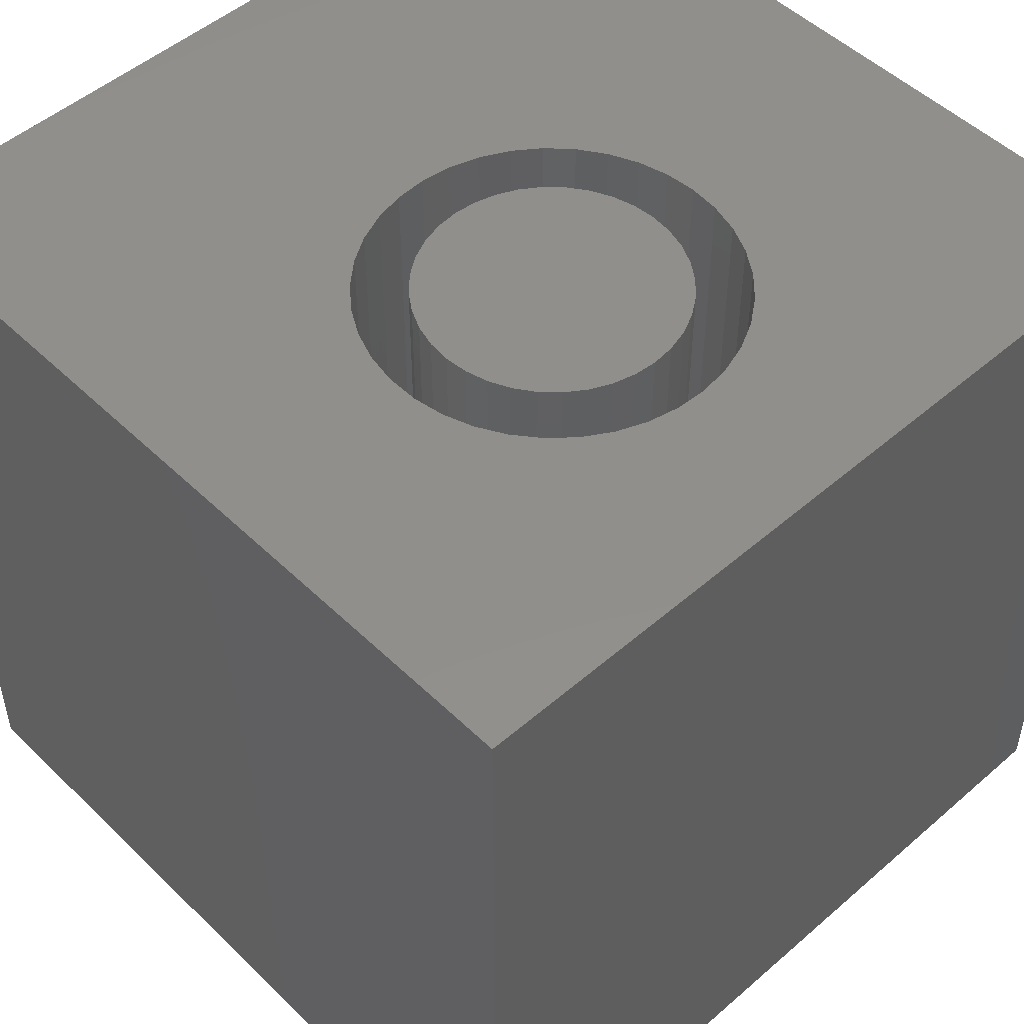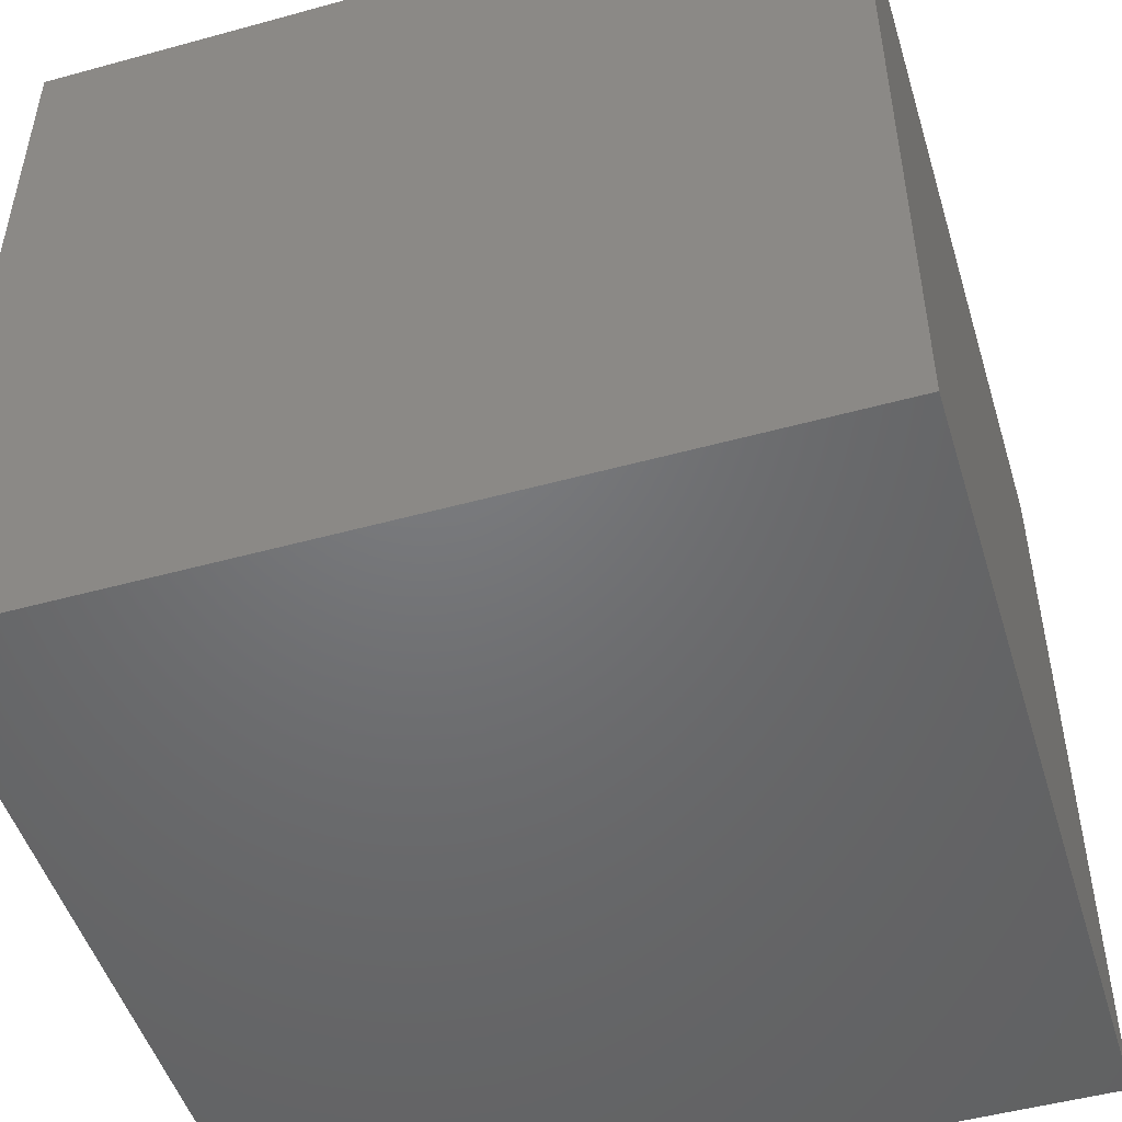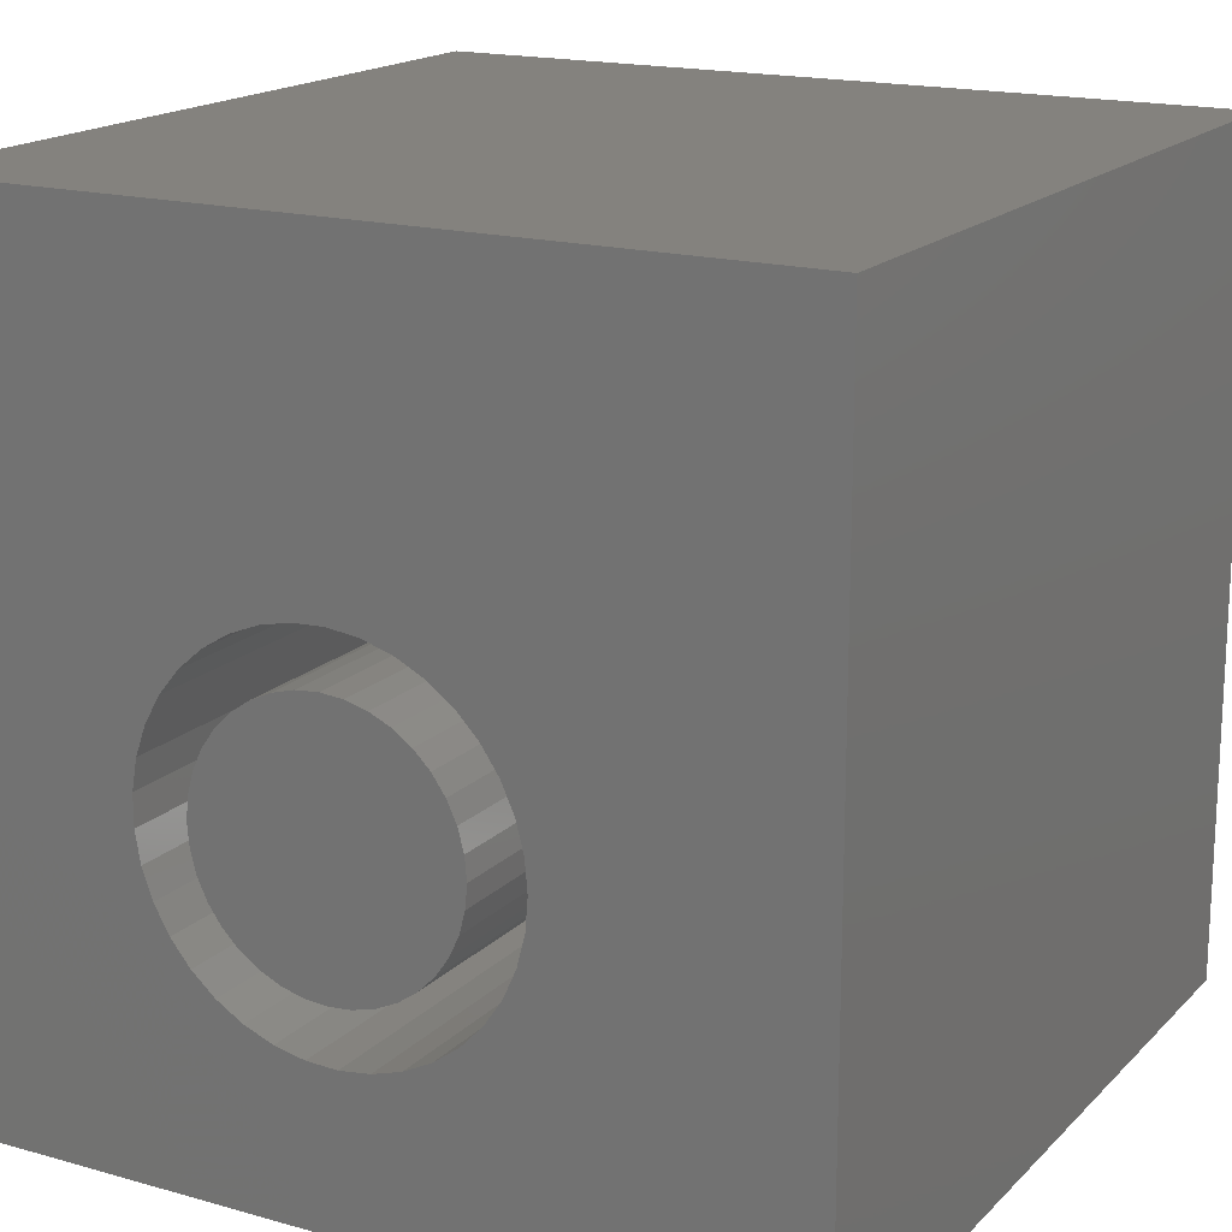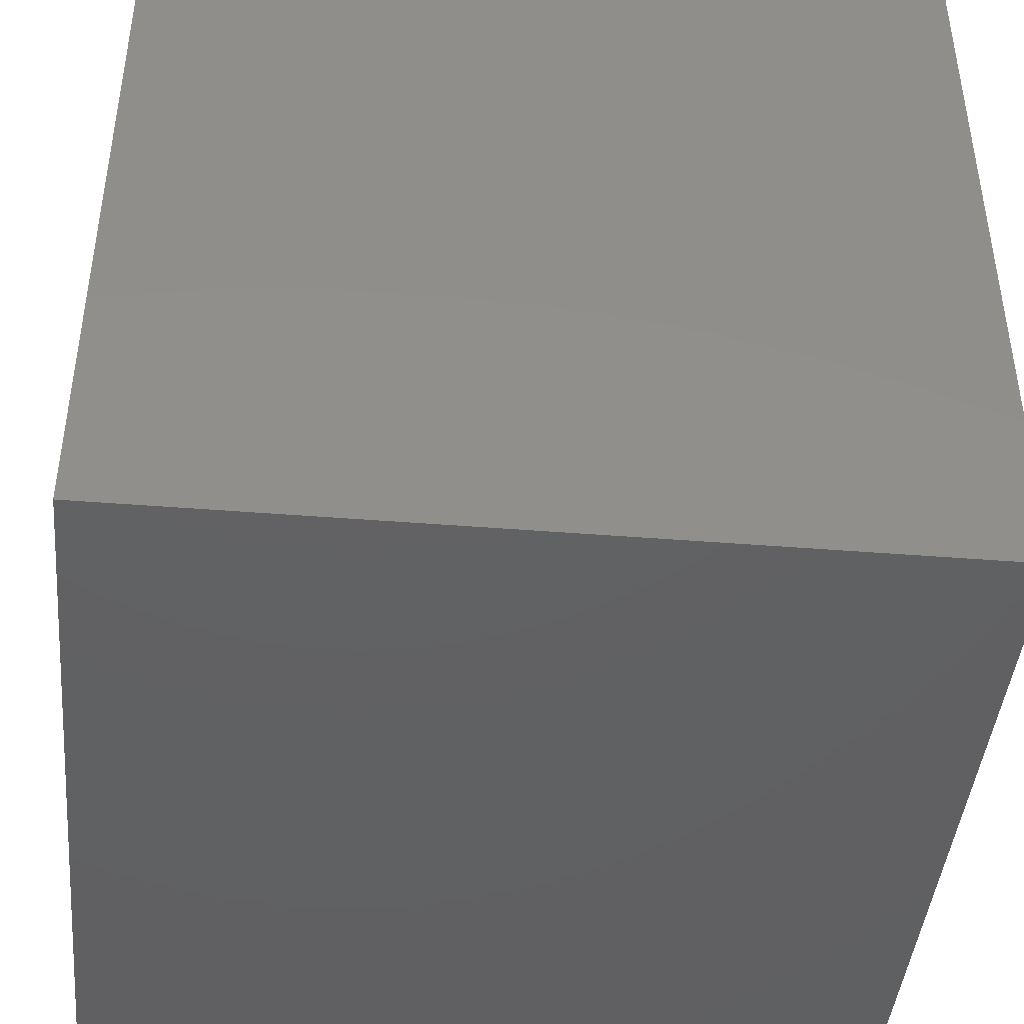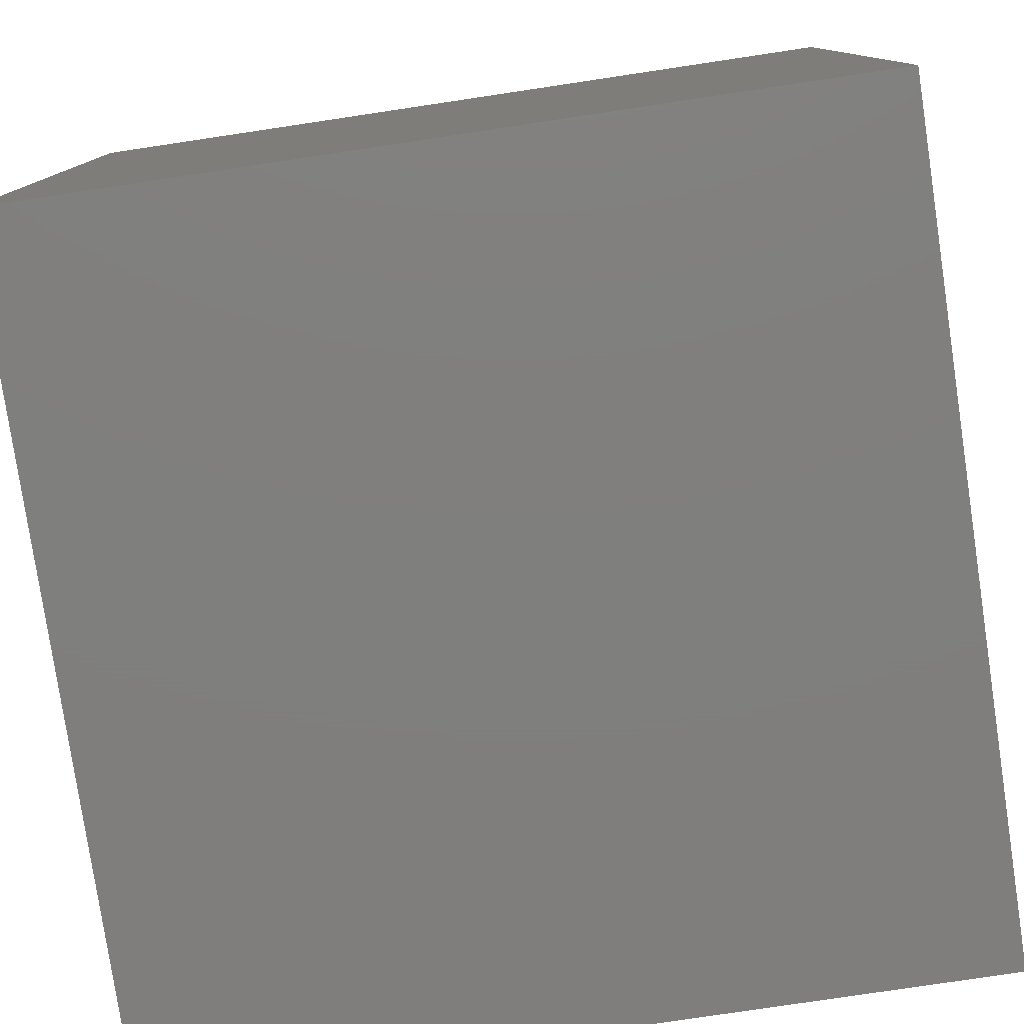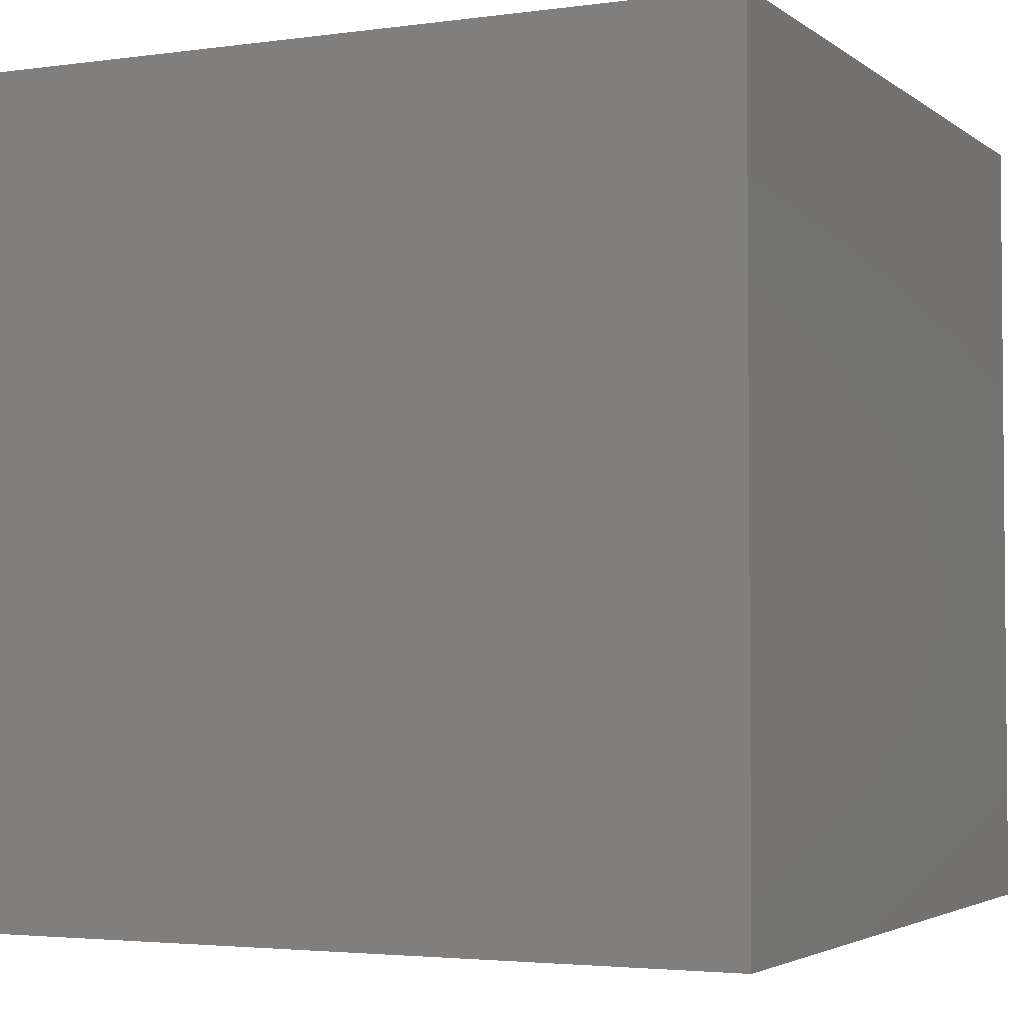
<metadata>
{"format":"stl","ext":"stl","renderer":"f3d","projection":"perspective","resolution":1024,"background":"white","views":[{"elev":50.3,"azim":-43.5,"up":"+Z"},{"elev":-49.5,"azim":-163.1,"up":"+Y"},{"elev":17.4,"azim":29.2,"up":"+Y"},{"elev":-43.5,"azim":174.6,"up":"+Y"},{"elev":-79.0,"azim":-81.5,"up":"+Y"},{"elev":-3.2,"azim":-154.8,"up":"+Z"}]}
</metadata>
<code>
# stl→obj: 154 verts, 304 faces
v 0 10 10
v 0 10 0
v 0 0 10
v 0 0 0
v 6.854 3.64 10
v 6.759 3.277 10
v 10 0 10
v 6.604 2.934 10
v 6.394 2.623 10
v 6.134 2.352 10
v 5.832 2.129 10
v 5.497 1.96 10
v 4.023 1.897 10
v 3.675 2.037 10
v 3.355 2.234 10
v 4.765 6.226 10
v 10 10 10
v 4.39 6.21 10
v 4.023 6.131 10
v 3.675 5.991 10
v 5.138 6.178 10
v 5.497 6.068 10
v 5.832 5.899 10
v 5.138 1.85 10
v 4.765 1.802 10
v 4.39 1.818 10
v 6.134 5.676 10
v 6.394 5.405 10
v 6.604 5.094 10
v 3.073 2.482 10
v 2.837 2.774 10
v 2.654 3.102 10
v 2.837 5.254 10
v 2.654 4.926 10
v 2.529 4.572 10
v 3.073 5.546 10
v 3.355 5.794 10
v 6.759 4.752 10
v 6.854 4.388 10
v 6.885 4.014 10
v 2.529 3.456 10
v 2.466 3.826 10
v 2.466 4.202 10
v 10 10 0
v 10 0 0
v 6.854 3.64 5.937
v 6.885 4.014 5.937
v 6.854 4.388 5.937
v 6.759 4.752 5.937
v 6.604 5.094 5.937
v 6.394 5.405 5.937
v 6.134 5.676 5.937
v 5.832 5.899 5.937
v 5.497 6.068 5.937
v 5.138 6.178 5.937
v 4.765 6.226 5.937
v 4.39 6.21 5.937
v 4.023 6.131 5.937
v 3.675 5.991 5.937
v 3.355 5.794 5.937
v 3.073 5.546 5.937
v 2.837 5.254 5.937
v 2.654 4.926 5.937
v 2.529 4.572 5.937
v 2.466 4.202 5.937
v 2.466 3.826 5.937
v 2.529 3.456 5.937
v 2.654 3.102 5.937
v 2.837 2.774 5.937
v 3.073 2.482 5.937
v 3.355 2.234 5.937
v 3.675 2.037 5.937
v 4.023 1.897 5.937
v 4.39 1.818 5.937
v 4.765 1.802 5.937
v 5.138 1.85 5.937
v 5.497 1.96 5.937
v 5.832 2.129 5.937
v 6.134 2.352 5.937
v 6.394 2.623 5.937
v 6.604 2.934 5.937
v 6.759 3.277 5.937
v 3.124 4.287 5.937
v 3.1 4.014 5.937
v 3.124 3.741 5.937
v 3.195 3.477 5.937
v 3.311 3.228 5.937
v 3.468 3.004 5.937
v 3.661 2.81 5.937
v 3.886 2.653 5.937
v 4.134 2.537 5.937
v 4.399 2.466 5.937
v 4.672 2.443 5.937
v 4.944 2.466 5.937
v 5.209 2.537 5.937
v 5.457 2.653 5.937
v 5.682 2.81 5.937
v 5.875 3.004 5.937
v 6.032 3.228 5.937
v 6.148 3.477 5.937
v 6.219 3.741 5.937
v 6.243 4.014 5.937
v 6.219 4.287 5.937
v 6.148 4.552 5.937
v 6.032 4.8 5.937
v 5.875 5.024 5.937
v 5.682 5.218 5.937
v 5.457 5.375 5.937
v 5.209 5.491 5.937
v 4.944 5.562 5.937
v 4.672 5.586 5.937
v 4.399 5.562 5.937
v 4.134 5.491 5.937
v 3.886 5.375 5.937
v 3.661 5.218 5.937
v 3.468 5.024 5.937
v 3.311 4.8 5.937
v 3.195 4.552 5.937
v 6.243 4.014 10
v 6.219 3.741 10
v 6.148 3.477 10
v 6.032 3.228 10
v 5.875 3.004 10
v 5.682 2.81 10
v 5.457 2.653 10
v 5.209 2.537 10
v 4.944 2.466 10
v 4.672 2.443 10
v 4.399 2.466 10
v 4.134 2.537 10
v 3.886 2.653 10
v 3.661 2.81 10
v 3.468 3.004 10
v 3.311 3.228 10
v 3.195 3.477 10
v 3.124 3.741 10
v 3.1 4.014 10
v 3.124 4.287 10
v 3.195 4.552 10
v 3.311 4.8 10
v 3.468 5.024 10
v 3.661 5.218 10
v 3.886 5.375 10
v 4.134 5.491 10
v 4.399 5.562 10
v 4.672 5.586 10
v 4.944 5.562 10
v 5.209 5.491 10
v 5.457 5.375 10
v 5.682 5.218 10
v 5.875 5.024 10
v 6.032 4.8 10
v 6.148 4.552 10
v 6.219 4.287 10
f 1 2 3
f 3 2 4
f 5 6 7
f 7 6 8
f 7 8 9
f 9 10 7
f 7 10 11
f 7 11 12
f 13 14 3
f 3 14 15
f 16 17 18
f 18 17 1
f 18 1 19
f 19 1 20
f 16 21 17
f 17 21 22
f 17 22 23
f 12 24 7
f 7 24 25
f 7 25 3
f 3 25 26
f 3 26 13
f 23 27 17
f 17 27 28
f 17 28 29
f 15 30 3
f 3 30 31
f 3 31 32
f 33 1 34
f 34 1 35
f 33 36 1
f 1 36 37
f 1 37 20
f 29 38 17
f 17 38 39
f 17 39 7
f 7 39 40
f 7 40 5
f 32 41 3
f 3 41 42
f 3 42 1
f 1 42 43
f 1 43 35
f 44 17 45
f 45 17 7
f 2 44 4
f 4 44 45
f 17 44 1
f 1 44 2
f 45 7 4
f 4 7 3
f 46 40 47
f 47 40 39
f 47 39 48
f 48 39 38
f 48 38 49
f 49 38 29
f 49 29 50
f 50 29 28
f 50 28 51
f 51 28 27
f 51 27 52
f 52 27 23
f 52 23 53
f 53 23 22
f 53 22 54
f 54 22 21
f 54 21 55
f 55 21 16
f 55 16 56
f 56 16 18
f 56 18 57
f 57 18 19
f 57 19 58
f 58 19 20
f 58 20 59
f 59 20 37
f 59 37 60
f 60 37 36
f 60 36 61
f 61 36 33
f 61 33 62
f 62 33 34
f 62 34 63
f 63 34 35
f 63 35 64
f 64 35 43
f 64 43 65
f 65 43 42
f 65 42 66
f 66 42 41
f 66 41 67
f 67 41 32
f 67 32 68
f 68 32 31
f 68 31 69
f 69 31 30
f 69 30 70
f 70 30 15
f 70 15 71
f 71 15 14
f 71 14 72
f 72 14 13
f 72 13 73
f 73 13 26
f 73 26 74
f 74 26 25
f 74 25 75
f 75 25 24
f 75 24 76
f 76 24 12
f 76 12 77
f 77 12 11
f 77 11 78
f 78 11 10
f 78 10 79
f 79 10 9
f 79 9 80
f 80 9 8
f 80 8 81
f 81 8 6
f 81 6 82
f 82 6 5
f 82 5 46
f 46 5 40
f 63 64 83
f 83 64 65
f 83 65 84
f 84 65 66
f 84 66 85
f 85 66 67
f 85 67 86
f 86 67 68
f 86 68 87
f 87 68 69
f 87 69 88
f 88 69 70
f 88 70 89
f 89 70 71
f 89 71 90
f 90 71 72
f 90 72 91
f 91 72 73
f 91 73 92
f 92 73 74
f 92 74 93
f 93 74 75
f 93 75 94
f 94 75 76
f 94 76 95
f 95 76 77
f 95 77 96
f 96 77 78
f 96 78 97
f 97 78 79
f 97 79 98
f 98 79 80
f 98 80 99
f 99 80 81
f 99 81 100
f 100 81 82
f 100 82 101
f 101 82 46
f 101 46 102
f 102 46 47
f 102 47 103
f 103 47 48
f 103 48 104
f 104 48 49
f 104 49 105
f 105 49 50
f 105 50 106
f 106 50 51
f 106 51 107
f 107 51 52
f 107 52 108
f 108 52 53
f 108 53 109
f 109 53 54
f 109 54 110
f 110 54 55
f 110 55 111
f 111 55 56
f 111 56 112
f 112 56 57
f 112 57 113
f 113 57 58
f 113 58 114
f 114 58 59
f 114 59 115
f 115 59 60
f 115 60 116
f 116 60 61
f 116 61 117
f 117 61 62
f 117 62 118
f 118 62 63
f 118 63 83
f 103 119 102
f 102 119 120
f 102 120 101
f 101 120 121
f 101 121 100
f 100 121 122
f 100 122 99
f 99 122 123
f 99 123 98
f 98 123 124
f 98 124 97
f 97 124 125
f 97 125 96
f 96 125 126
f 96 126 95
f 95 126 127
f 95 127 94
f 94 127 128
f 94 128 93
f 93 128 129
f 93 129 92
f 92 129 130
f 92 130 91
f 91 130 131
f 91 131 90
f 90 131 132
f 90 132 89
f 89 132 133
f 89 133 88
f 88 133 134
f 88 134 87
f 87 134 135
f 87 135 86
f 86 135 136
f 86 136 85
f 85 136 137
f 85 137 84
f 84 137 138
f 84 138 83
f 83 138 139
f 83 139 118
f 118 139 140
f 118 140 117
f 117 140 141
f 117 141 116
f 116 141 142
f 116 142 115
f 115 142 143
f 115 143 114
f 114 143 144
f 114 144 113
f 113 144 145
f 113 145 112
f 112 145 146
f 112 146 111
f 111 146 147
f 111 147 110
f 110 147 148
f 110 148 109
f 109 148 149
f 109 149 108
f 108 149 150
f 108 150 107
f 107 150 151
f 107 151 106
f 106 151 152
f 106 152 105
f 105 152 153
f 105 153 104
f 104 153 154
f 104 154 103
f 103 154 119
f 135 134 145
f 147 129 128
f 135 145 136
f 128 127 147
f 147 127 126
f 147 126 125
f 125 124 147
f 147 124 123
f 147 123 122
f 134 133 145
f 145 133 132
f 145 132 131
f 122 121 147
f 147 121 120
f 147 120 119
f 119 154 147
f 147 154 153
f 147 153 152
f 136 145 137
f 137 145 144
f 137 144 143
f 147 146 129
f 129 146 145
f 129 145 130
f 130 145 131
f 152 151 147
f 147 151 150
f 147 150 148
f 148 150 149
f 143 142 137
f 137 142 141
f 137 141 138
f 138 141 140
f 138 140 139

</code>
